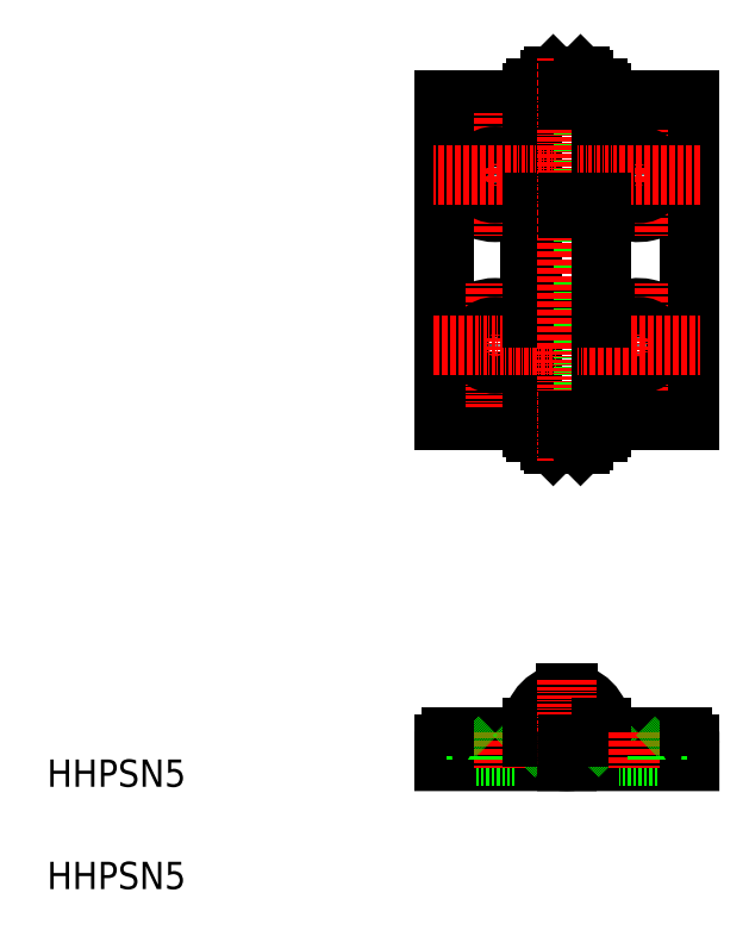
<metadata>
{"format":"dxf","ext":"dxf","renderer":"ezdxf+matplotlib","layout":"modelspace","background":"white","min_lineweight":24,"dpi":150}
</metadata>
<code>
0
SECTION
2
ENTITIES
0
CIRCLE
8
0
10
359
20
183.3
30
0
40
2.5
0
CIRCLE
8
0
10
359
20
183.3
30
0
40
2
0
CIRCLE
8
0
10
359
20
183.3
30
0
40
5
0
LINE
8
0
10
359
20
178.3
30
0
11
341
21
178.3
31
0
0
LINE
8
CENTER
10
365.5
20
183.3
30
0
11
352.7
21
183.3
31
0
0
LINE
8
0
10
364
20
275.3
30
0
11
341
21
275.3
31
0
0
LINE
8
0
10
361
20
278.8
30
0
11
357
21
278.8
31
0
0
LINE
8
0
10
357
20
224.8
30
0
11
361
21
224.8
31
0
0
LINE
8
0
10
363.5
20
226.6
30
0
11
354.5
21
226.6
31
0
0
LINE
8
0
10
364
20
228.3
30
0
11
341
21
228.3
31
0
0
LINE
8
0
10
364
20
260.3
30
0
11
353.5
21
260.3
31
0
0
LINE
8
0
10
364.5
20
259.3
30
0
11
354
21
259.3
31
0
0
LINE
8
0
10
354.5
20
277
30
0
11
363.5
21
277
31
0
0
LINE
8
0
10
356.5
20
225.3
30
0
11
361.5
21
225.3
31
0
0
LINE
8
0
10
361.5
20
278.3
30
0
11
356.5
21
278.3
31
0
0
LINE
8
0
10
364
20
243.3
30
0
11
353.5
21
243.3
31
0
0
LINE
8
0
10
364.5
20
244.3
30
0
11
354
21
244.3
31
0
0
LINE
8
0
10
363.5
20
227.2
30
0
11
354.5
21
227.2
31
0
0
LINE
8
0
10
354.5
20
276.4
30
0
11
363.5
21
276.4
31
0
0
LINE
8
0
10
358.9
20
188.3
30
0
11
358.9
21
185.8
31
0
0
LINE
8
0
10
345.8
20
179
30
0
11
351.3
21
179
31
0
0
LINE
8
0
10
354
20
181.8
30
0
11
342
21
181.8
31
0
0
LINE
8
CENTER
10
348.5
20
177.3
30
0
11
348.5
21
182.8
31
0
0
LINE
8
0
10
343
20
181.8
30
0
11
345.8
21
179
31
0
0
LINE
8
0
10
341
20
180.8
30
0
11
341
21
178.3
31
0
0
LINE
8
0
10
345.8
20
178.3
30
0
11
345.8
21
179
31
0
0
ARC
8
0
10
342
20
180.8
30
0
40
1
50
90
51
180
0
LINE
8
0
10
358.9
20
180.8
30
0
11
358.9
21
178.3
31
0
0
LINE
8
0
10
351.3
20
179
30
0
11
354
21
181.8
31
0
0
LINE
8
0
10
351.3
20
178.3
30
0
11
351.3
21
179
31
0
0
LINE
8
0
10
354
20
183.3
30
0
11
354
21
181.8
31
0
0
CIRCLE
8
0
10
348.5
20
264.3
30
0
40
5.5
0
LINE
8
0
10
356.5
20
275.3
30
0
11
356.5
21
228.3
31
0
0
LINE
8
0
10
353.5
20
260.3
30
0
11
353.5
21
243.3
31
0
0
LINE
8
CENTER
10
348.5
20
273.3
30
0
11
348.5
21
255.3
31
0
0
LINE
8
0
10
341
20
275.3
30
0
11
341
21
228.3
31
0
0
LINE
8
0
10
354
20
259.3
30
0
11
354
21
244.3
31
0
0
CIRCLE
8
0
10
348.5
20
239.3
30
0
40
5.5
0
LINE
8
CENTER
10
348.5
20
248.3
30
0
11
348.5
21
230.3
31
0
0
LINE
8
0
10
354
20
228.3
30
0
11
354
21
243.3
31
0
0
LINE
8
0
10
356.5
20
225.3
30
0
11
356.5
21
226.6
31
0
0
LINE
8
0
10
357
20
224.8
30
0
11
356.5
21
225.3
31
0
0
LINE
8
0
10
354
20
227.3
30
0
11
358.9
21
227.3
31
0
0
LINE
8
0
10
354.5
20
227.2
30
0
11
354.5
21
226.6
31
0
0
LINE
8
0
10
354
20
228.3
30
0
11
354
21
227.3
31
0
0
LINE
8
0
10
358.9
20
228.3
30
0
11
358.9
21
227.3
31
0
0
CIRCLE
8
0
10
348.5
20
239.3
30
0
40
2.75
0
LINE
8
CENTER
10
357.5
20
239.3
30
0
11
339.5
21
239.3
31
0
0
LINE
8
0
10
354
20
244.3
30
0
11
354
21
243.3
31
0
0
LINE
8
0
10
354
20
275.3
30
0
11
354
21
260.3
31
0
0
CIRCLE
8
0
10
348.5
20
264.3
30
0
40
2.75
0
LINE
8
CENTER
10
339.5
20
264.3
30
0
11
357.5
21
264.3
31
0
0
LINE
8
0
10
354
20
260.3
30
0
11
354
21
259.3
31
0
0
LINE
8
0
10
358.9
20
259.3
30
0
11
358.9
21
260.3
31
0
0
LINE
8
0
10
356.5
20
278.3
30
0
11
356.5
21
277
31
0
0
LINE
8
0
10
354
20
276.3
30
0
11
358.9
21
276.3
31
0
0
LINE
8
0
10
354
20
276.3
30
0
11
354
21
275.3
31
0
0
LINE
8
0
10
354.5
20
276.4
30
0
11
354.5
21
277
31
0
0
LINE
8
0
10
358.9
20
275.3
30
0
11
358.9
21
276.3
31
0
0
LINE
8
0
10
357
20
278.8
30
0
11
356.5
21
278.3
31
0
0
LINE
8
0
10
359.1
20
188.3
30
0
11
359.1
21
185.8
31
0
0
LINE
8
CENTER
10
359
20
176.6
30
0
11
359
21
190.3
31
0
0
LINE
8
0
10
377
20
178.3
30
0
11
359
21
178.3
31
0
0
LINE
8
0
10
366.8
20
179
30
0
11
372.3
21
179
31
0
0
LINE
8
0
10
364
20
181.8
30
0
11
376
21
181.8
31
0
0
LINE
8
0
10
359.1
20
180.8
30
0
11
359.1
21
178.3
31
0
0
LINE
8
0
10
364
20
181.8
30
0
11
366.8
21
179
31
0
0
LINE
8
0
10
366.8
20
178.3
30
0
11
366.8
21
179
31
0
0
LINE
8
0
10
364
20
183.3
30
0
11
364
21
181.8
31
0
0
LINE
8
CENTER
10
369.5
20
177.3
30
0
11
369.5
21
182.9
31
0
0
LINE
8
0
10
372.3
20
179
30
0
11
375
21
181.8
31
0
0
LINE
8
0
10
377
20
180.8
30
0
11
377
21
178.3
31
0
0
LINE
8
0
10
372.3
20
178.3
30
0
11
372.3
21
179
31
0
0
ARC
8
0
10
376
20
180.8
30
0
40
1
50
4.963e-05
51
90
0
ARC
8
0
10
369.5
20
264.3
30
0
40
5.5
50
204.6
51
155.4
0
LINE
8
0
10
361.5
20
275.3
30
0
11
361.5
21
228.3
31
0
0
LINE
8
0
10
377
20
275.3
30
0
11
377
21
228.3
31
0
0
LINE
8
CENTER
10
369.5
20
273.3
30
0
11
369.5
21
255.3
31
0
0
LINE
8
CENTER
10
359
20
281.3
30
0
11
359
21
222.3
31
0
0
LINE
8
0
10
364
20
259.3
30
0
11
364
21
244.3
31
0
0
ARC
8
0
10
369.5
20
239.3
30
0
40
5.5
50
204.6
51
155.4
0
LINE
8
CENTER
10
369.5
20
248.3
30
0
11
369.5
21
230.3
31
0
0
LINE
8
0
10
364.5
20
228.3
30
0
11
364.5
21
244.3
31
0
0
LINE
8
0
10
364
20
228.3
30
0
11
364
21
243.3
31
0
0
LINE
8
0
10
377
20
228.3
30
0
11
364.5
21
228.3
31
0
0
LINE
8
0
10
361.5
20
225.3
30
0
11
361.5
21
226.6
31
0
0
LINE
8
0
10
361
20
224.8
30
0
11
361.5
21
225.3
31
0
0
LINE
8
0
10
364
20
227.3
30
0
11
359.1
21
227.3
31
0
0
LINE
8
0
10
359.1
20
228.3
30
0
11
359.1
21
227.3
31
0
0
LINE
8
0
10
363.5
20
227.2
30
0
11
363.5
21
226.6
31
0
0
LINE
8
0
10
364
20
228.3
30
0
11
364
21
227.3
31
0
0
CIRCLE
8
0
10
369.5
20
239.3
30
0
40
2.75
0
LINE
8
CENTER
10
378.5
20
239.3
30
0
11
360.5
21
239.3
31
0
0
LINE
8
0
10
364
20
244.3
30
0
11
364
21
243.3
31
0
0
LINE
8
0
10
364.5
20
275.3
30
0
11
364.5
21
259.3
31
0
0
LINE
8
0
10
364
20
275.3
30
0
11
364
21
260.3
31
0
0
CIRCLE
8
0
10
369.5
20
264.3
30
0
40
2.75
0
LINE
8
CENTER
10
360.5
20
264.3
30
0
11
378.5
21
264.3
31
0
0
LINE
8
0
10
359.1
20
259.3
30
0
11
359.1
21
260.3
31
0
0
LINE
8
0
10
364
20
260.3
30
0
11
364
21
259.3
31
0
0
LINE
8
0
10
377
20
275.3
30
0
11
364.5
21
275.3
31
0
0
LINE
8
0
10
361.5
20
278.3
30
0
11
361.5
21
277
31
0
0
LINE
8
0
10
364
20
276.3
30
0
11
359.1
21
276.3
31
0
0
LINE
8
0
10
359.1
20
275.3
30
0
11
359.1
21
276.3
31
0
0
LINE
8
0
10
364
20
276.3
30
0
11
364
21
275.3
31
0
0
LINE
8
0
10
363.5
20
276.4
30
0
11
363.5
21
277
31
0
0
LINE
8
0
10
361
20
278.8
30
0
11
361.5
21
278.3
31
0
0
TEXT
8
0
10
282.8
20
159.5
30
0
40
4
1
HHPSN5
0
TEXT
8
0
10
282.8
20
174.5
30
0
40
4
1
HHPSN5
0
ENDSEC
0
EOF

</code>
